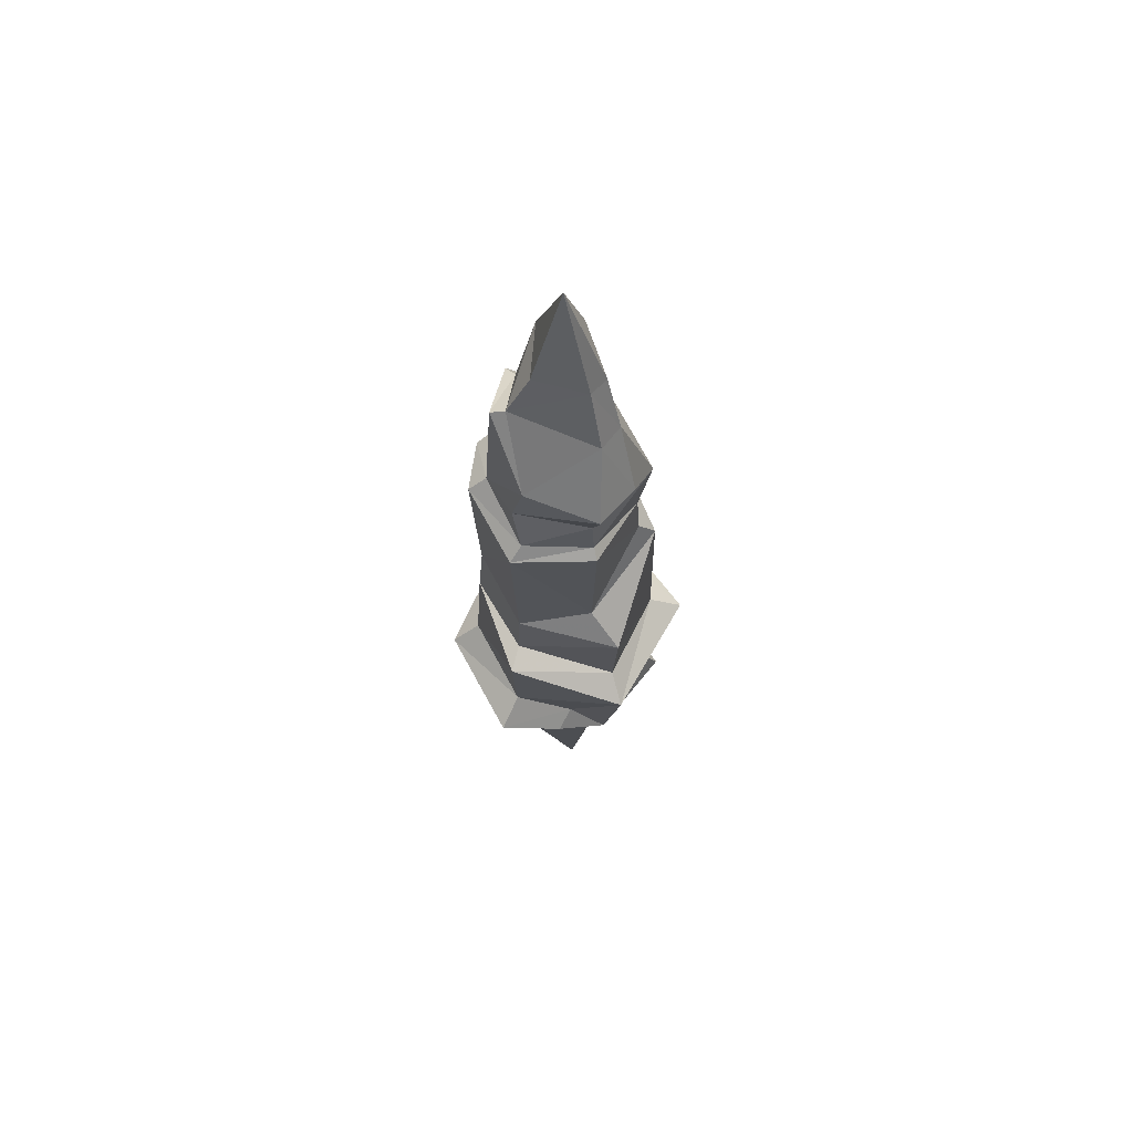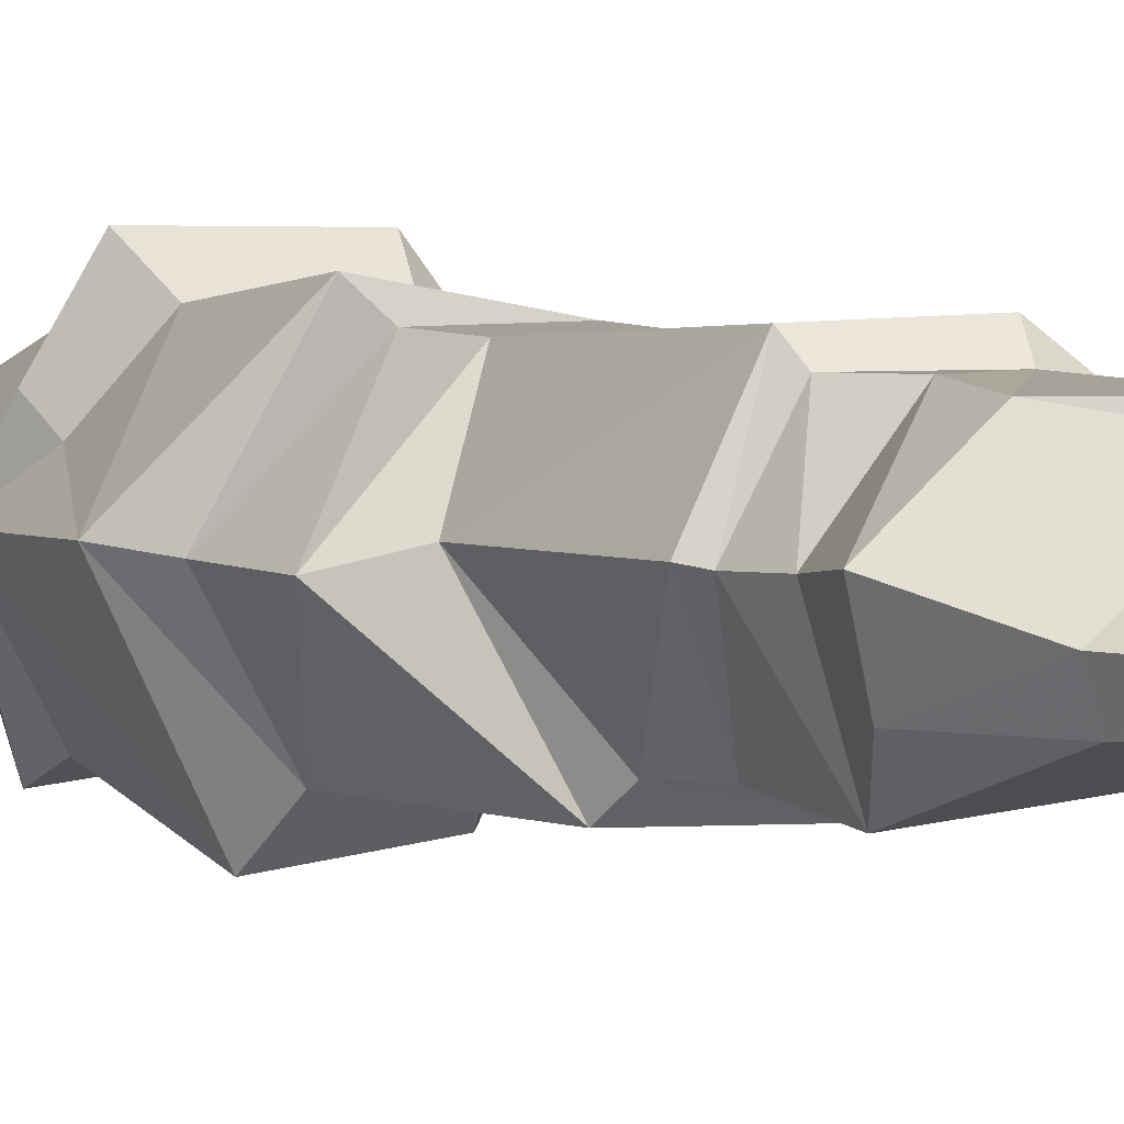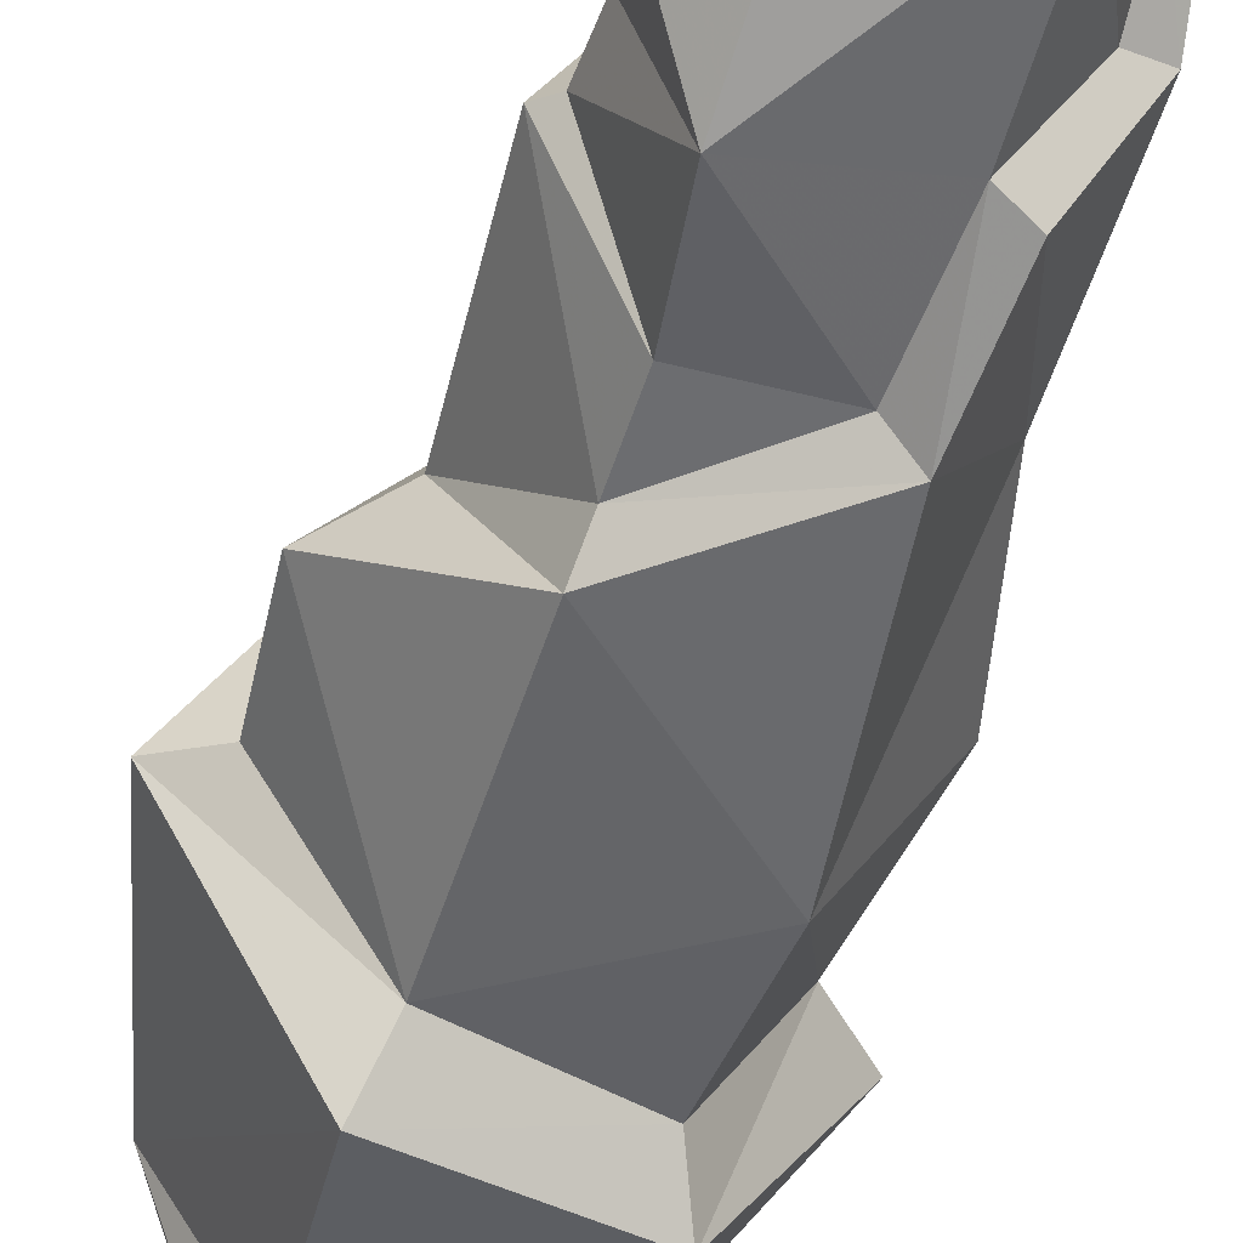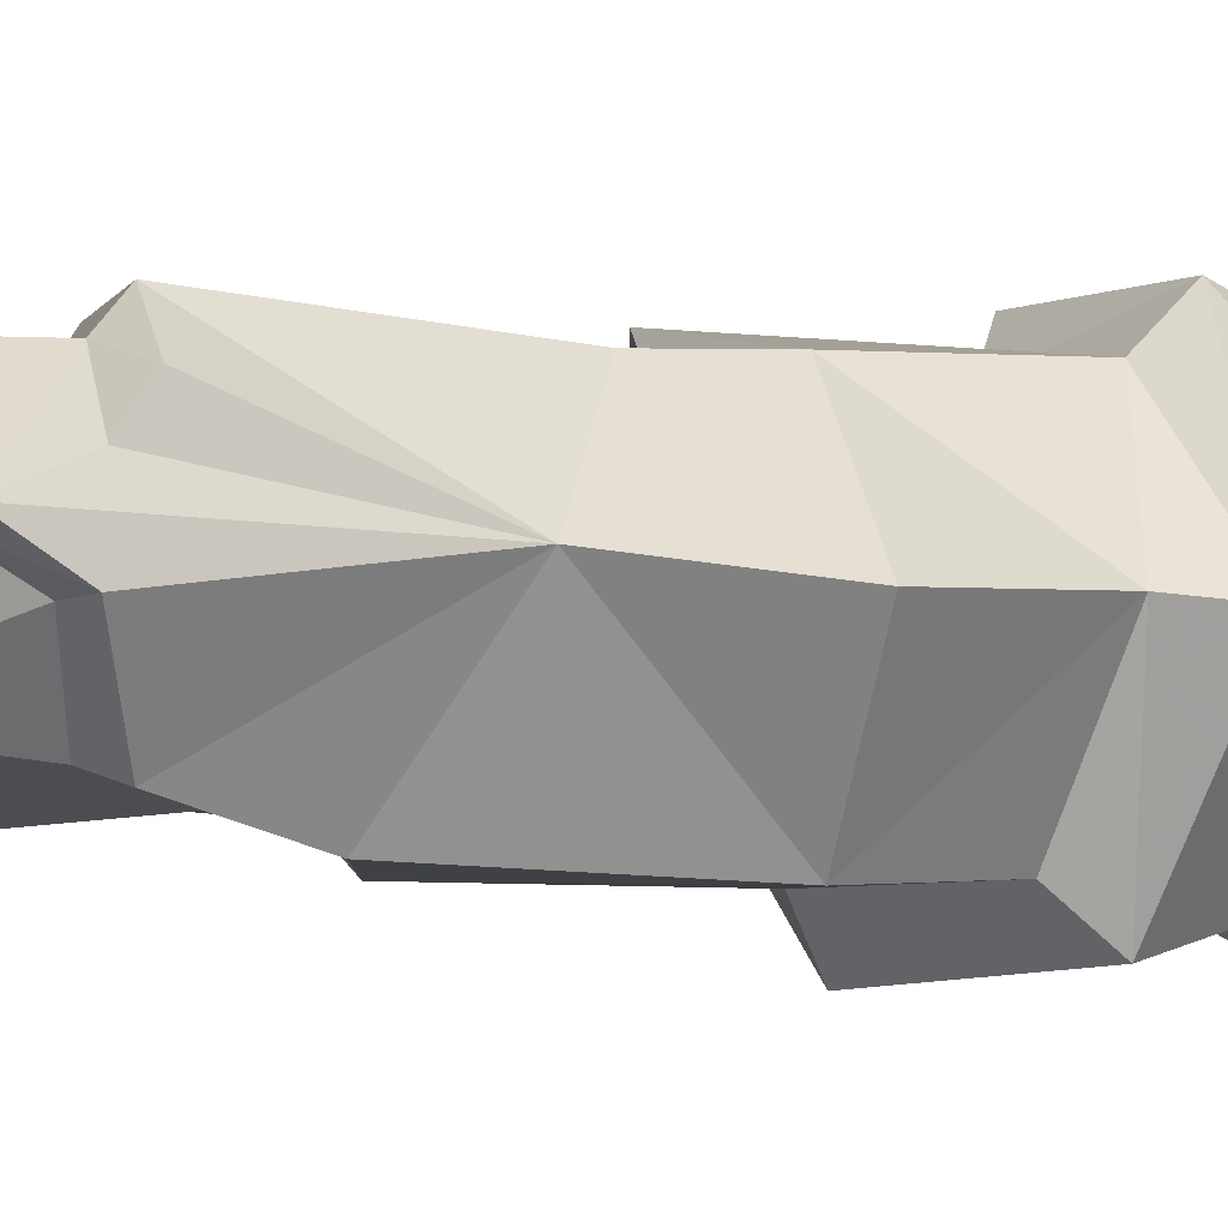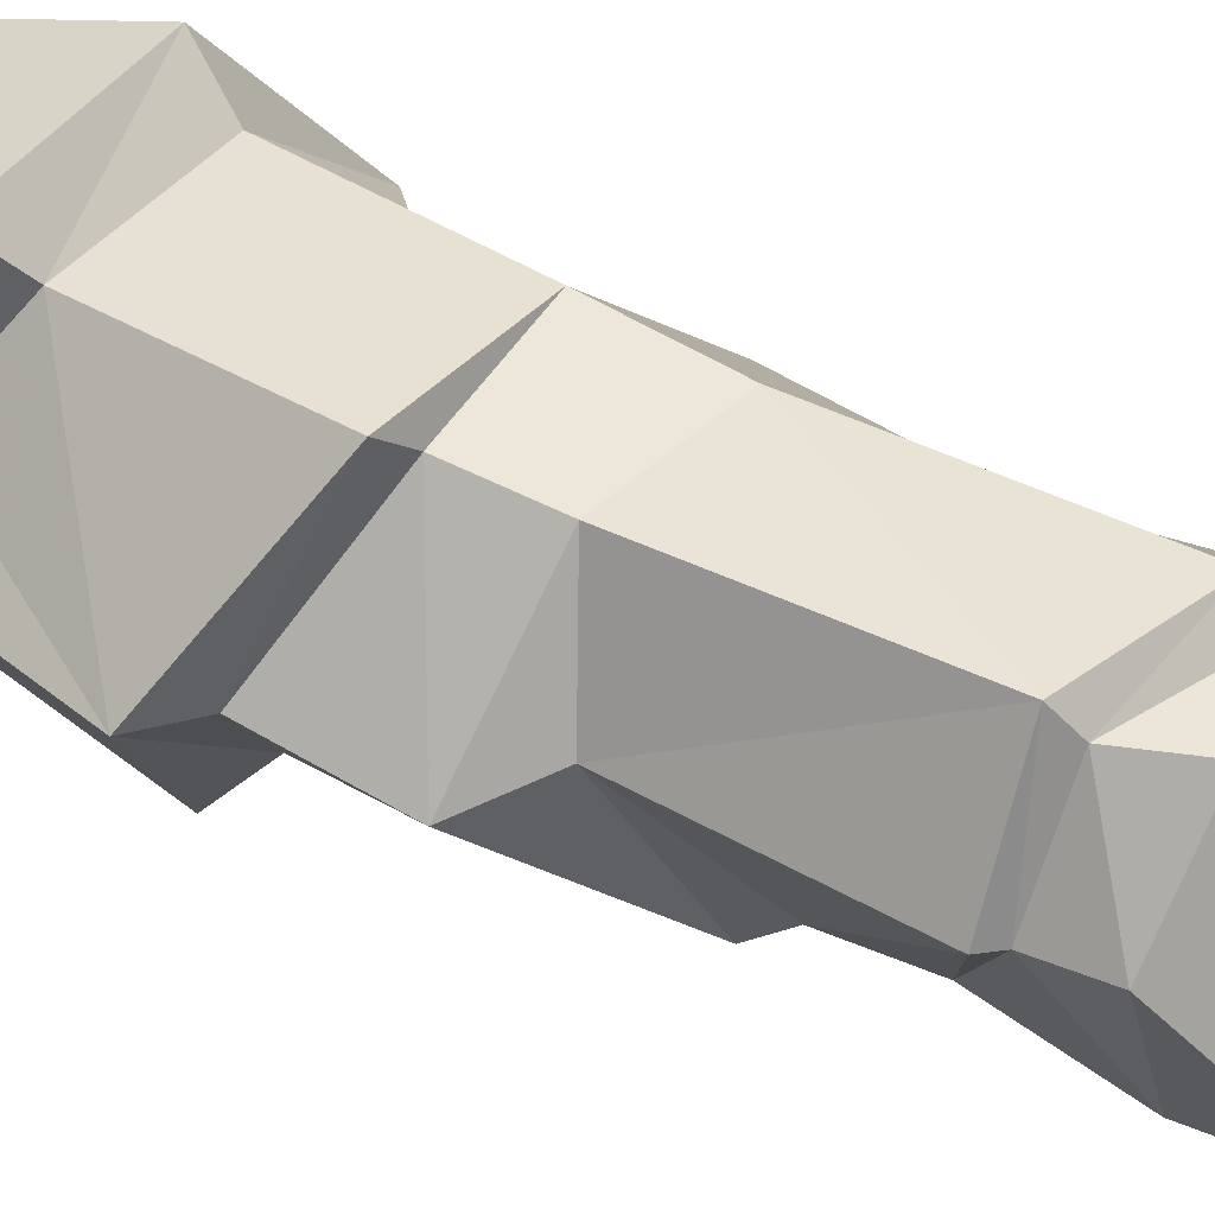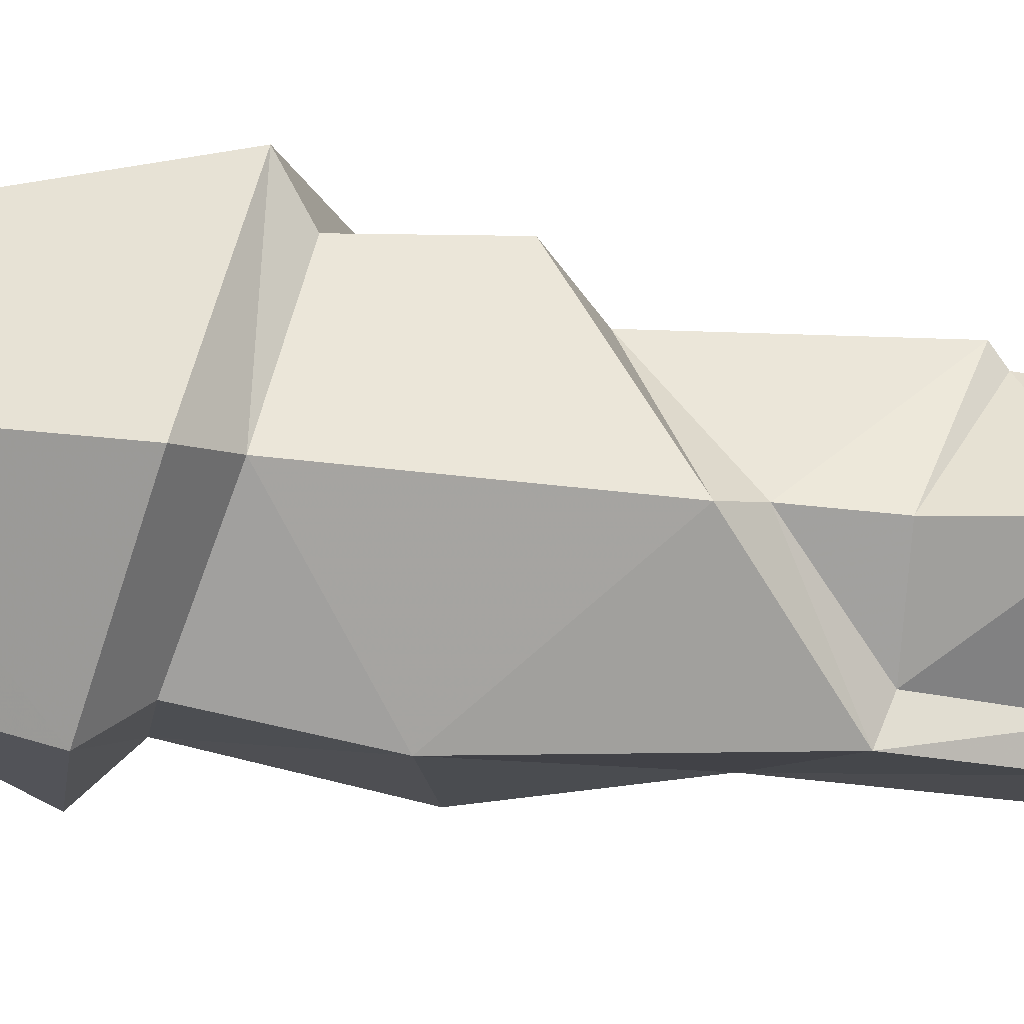
<metadata>
{"format":"obj","ext":"obj","renderer":"f3d","projection":"perspective","resolution":1024,"background":"white","views":[{"elev":65.8,"azim":-119.2,"up":"+Z"},{"elev":2.9,"azim":-34.4,"up":"+Y"},{"elev":-51.5,"azim":-15.4,"up":"+Y"},{"elev":-4.3,"azim":54.3,"up":"+Y"},{"elev":45.3,"azim":-58.9,"up":"+Y"},{"elev":-71.9,"azim":-94.2,"up":"+Y"}]}
</metadata>
<code>
g rock01
v -0.04223 0.07481 0.6979
v 0.0334 0.07527 0.7839
v 0.02472 0.05834 0.7856
v -0.06475 -0.01984 0.7679
v -0.03202 -0.02274 0.843
v 0.01915 0.02803 0.8419
v 0.0187 -0.01566 0.9929
v -0.1159 0.00909 0.6869
v -0.02574 0.08195 0.6277
v 0.03975 0.08309 0.6109
v 0.0334 0.07527 0.7839
v -0.04748 0.08223 0.5744
v 0.04563 0.1062 0.5925
v -0.08728 0.003403 0.6181
v -0.05384 0.102 0.5566
v 0.04955 0.0945 0.3724
v -0.08928 -0.05429 0.6715
v -0.05521 -0.1013 0.6233
v -0.06475 -0.01984 0.7679
v -0.09157 0.002695 0.5688
v -0.04782 -0.05558 0.7622
v -0.03202 -0.02274 0.843
v -0.05425 0.09397 0.3502
v 0.05399 0.09986 0.2784
v -0.01999 -0.05148 0.8358
v 0.05754 -0.0662 0.8406
v 0.05668 -0.0676 0.7655
v 0.09853 0.006776 0.715
v 0.0799 -0.01339 0.8494
v 0.01915 0.02803 0.8419
v 0.02472 0.05834 0.7856
v 0.0334 0.07527 0.7839
v 0.1178 0.01068 0.7049
v 0.03975 0.08309 0.6109
v 0.0972 -0.02195 0.6582
v 0.05465 -0.07878 0.6254
v 0.1231 -0.02014 0.6539
v 0.1265 0.00716 0.4547
v 0.08037 -0.08791 0.6131
v 0.08706 0.03772 0.6296
v 0.09074 0.06915 0.608
v 0.04563 0.1062 0.5925
v 0.04955 0.0945 0.3724
v 0.06629 -0.1116 0.5099
v 0.04253 -0.0895 0.5205
v 0.1514 -0.003926 0.3104
v 0.05399 0.09986 0.2784
v -0.04437 -0.08921 0.5205
v 0.08246 -0.1178 0.2931
v 0.1274 0.002525 0.1631
v 0.06 0.1067 0.118
v -0.04706 -0.09223 0.4524
v -0.1053 0.006078 0.557
v -0.09742 0.006954 0.3749
v -0.05295 -0.1148 0.4242
v -0.1451 -0.00797 0.3352
v -0.05906 -0.1135 0.2063
v -0.0564 0.09768 0.2794
v -0.1381 -0.005127 0.2316
v -0.08209 0.1226 0.2703
v 0.06 0.1067 0.118
v -0.178 0.003003 0.2055
v -0.06178 0.107 0.1012
v 0.07002 0.1429 0.08366
v 0.06533 -0.1121 0.1714
v -0.08343 0.1436 0.07108
v 0.05102 0.1159 -0.01484
v -0.07555 -0.1559 0.1709
v 0.08092 -0.1467 0.1335
v -0.1297 -1.134e-08 0
v -0.06484 -0.1123 0
v -0.1028 0.04189 0.06147
v 0.1674 -0.003982 0.1237
v 0.07002 0.1429 0.08366
v 0.06484 -0.1123 0
v 0.1199 0.037 0.0006591
v 0.05102 0.1159 -0.01484
v -0.1163 0.06687 0.04208
v -0.06517 -0.1316 -0.04587
v 0.07333 -0.1002 -0.04857
v 0.06976 0.03328 -0.1424
v 0.01252 0.07287 -0.1657
v 0.05021 -0.05982 -0.1292
v -0.04405 0.005198 -0.3254
v -0.04281 -0.0741 -0.1199
v -0.08206 -5.137e-09 -0.09667
v -0.04594 0.09387 -0.04551
v 0.01252 0.07287 -0.1657
v 0.06976 0.03328 -0.1424
v -0.04002 0.05904 -0.1578
g rock01_0
f 3 2 1
f 4 3 1
f 4 5 3
f 5 6 3
f 7 6 5
f 4 1 8
f 1 9 8
f 10 9 1
f 11 10 1
f 9 10 12
f 12 10 13
f 9 14 8
f 9 12 14
f 15 12 13
f 15 13 16
f 8 14 17
f 17 14 18
f 19 8 17
f 12 20 14
f 20 12 15
f 18 14 20
f 21 19 17
f 21 17 18
f 19 21 22
f 23 15 16
f 23 16 24
f 21 25 22
f 22 25 7
f 26 25 21
f 26 7 25
f 27 21 18
f 27 26 21
f 26 27 28
f 7 26 29
f 29 26 28
f 7 29 30
f 30 29 31
f 29 28 31
f 31 28 32
f 28 33 32
f 32 33 34
f 28 27 35
f 27 18 36
f 27 36 35
f 28 35 37
f 33 28 37
f 38 33 37
f 38 37 39
f 37 35 39
f 35 36 39
f 38 40 33
f 33 40 34
f 34 40 41
f 40 38 41
f 42 34 41
f 42 41 38
f 43 42 38
f 39 36 44
f 39 44 38
f 36 18 45
f 36 45 44
f 38 46 43
f 46 47 43
f 18 48 45
f 48 18 20
f 49 46 38
f 44 49 38
f 47 46 50
f 50 46 49
f 51 47 50
f 45 52 44
f 52 45 48
f 53 48 20
f 52 48 53
f 53 20 15
f 54 53 15
f 54 52 53
f 23 54 15
f 52 55 44
f 52 54 55
f 44 55 49
f 54 23 56
f 54 56 55
f 55 57 49
f 55 56 57
f 23 58 56
f 58 23 24
f 58 59 56
f 56 59 57
f 58 24 60
f 59 58 60
f 24 61 60
f 62 59 60
f 57 59 62
f 61 63 60
f 60 63 62
f 61 64 63
f 49 57 65
f 65 50 49
f 64 66 63
f 66 64 67
f 65 57 68
f 68 57 62
f 50 65 69
f 69 65 68
f 68 62 70
f 71 68 70
f 69 68 71
f 62 72 70
f 63 72 62
f 63 66 72
f 73 50 69
f 51 50 73
f 74 51 73
f 75 69 71
f 73 69 75
f 74 73 76
f 76 73 75
f 77 74 76
f 78 70 72
f 66 78 72
f 70 78 66
f 71 79 75
f 71 70 79
f 75 80 76
f 79 80 75
f 76 81 77
f 81 82 77
f 83 81 76
f 80 83 76
f 83 84 81
f 83 80 85
f 80 79 85
f 85 84 83
f 85 79 86
f 79 70 86
f 86 84 85
f 87 70 66
f 87 66 67
f 67 88 87
f 89 84 88
f 90 86 70
f 87 90 70
f 88 90 87
f 88 84 90
f 90 84 86

</code>
